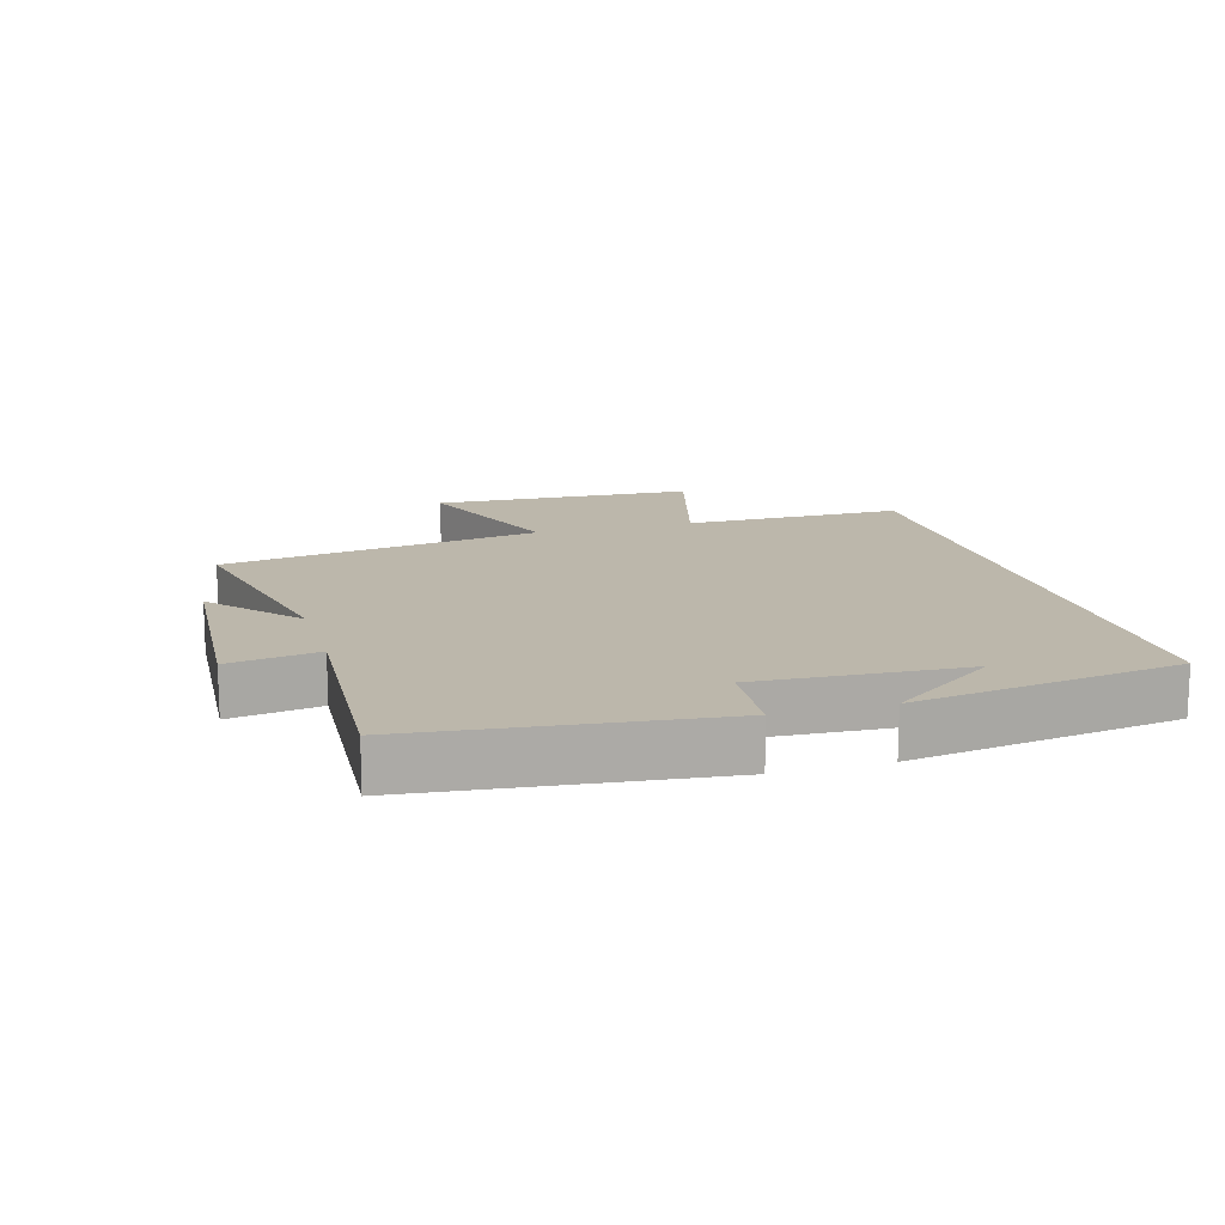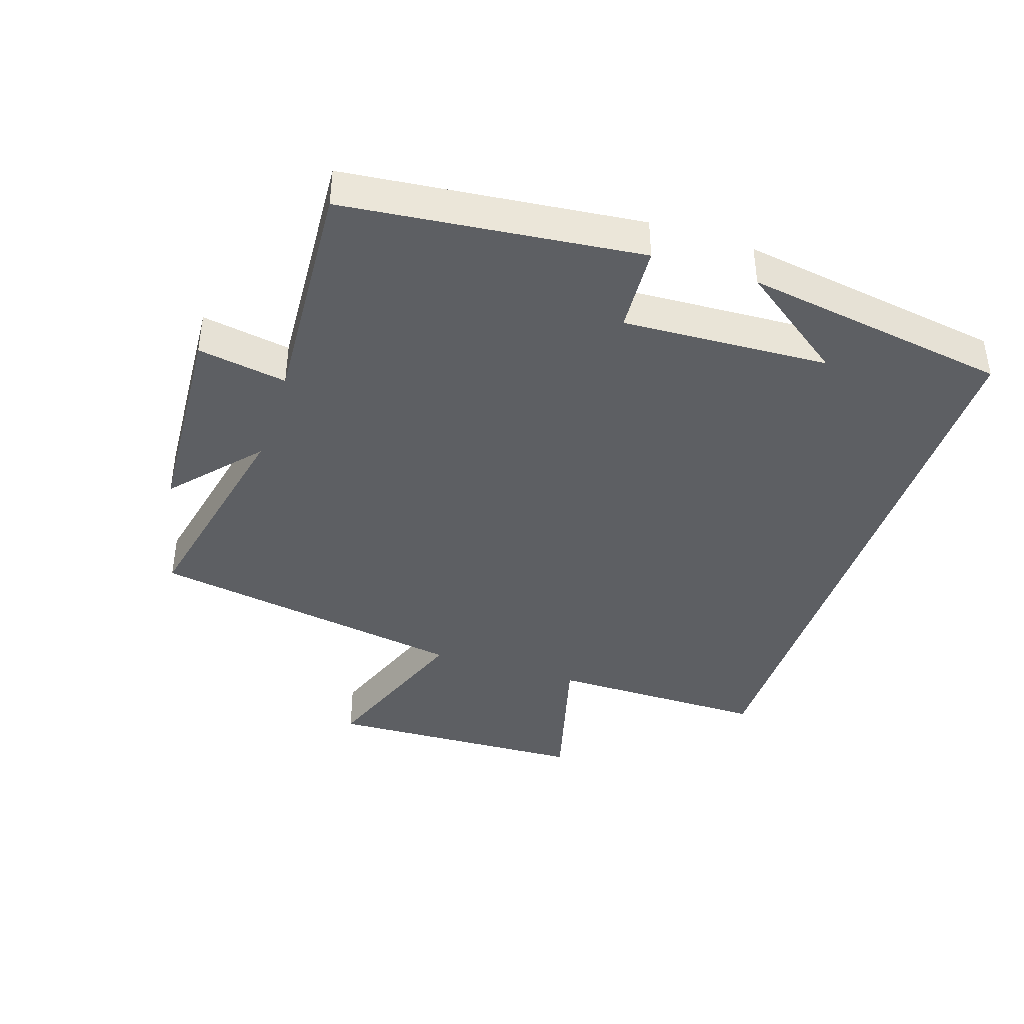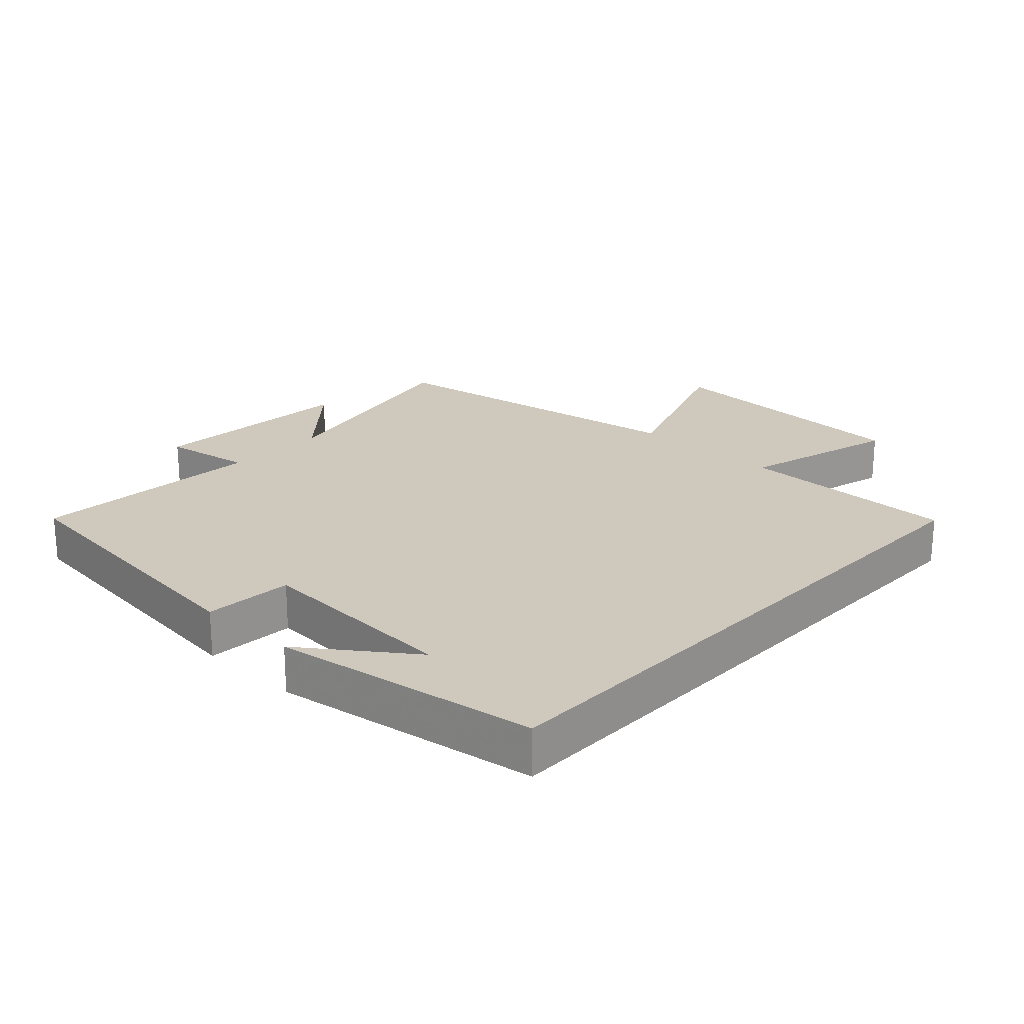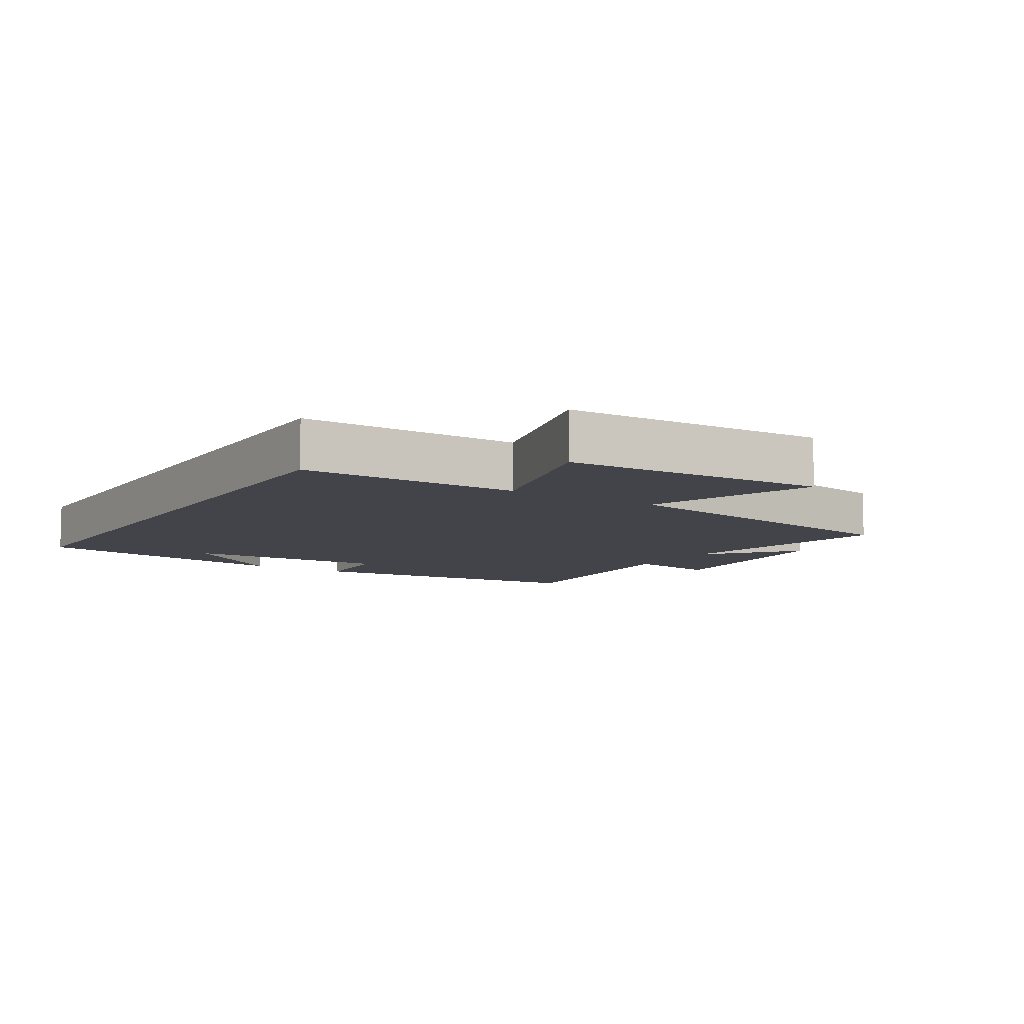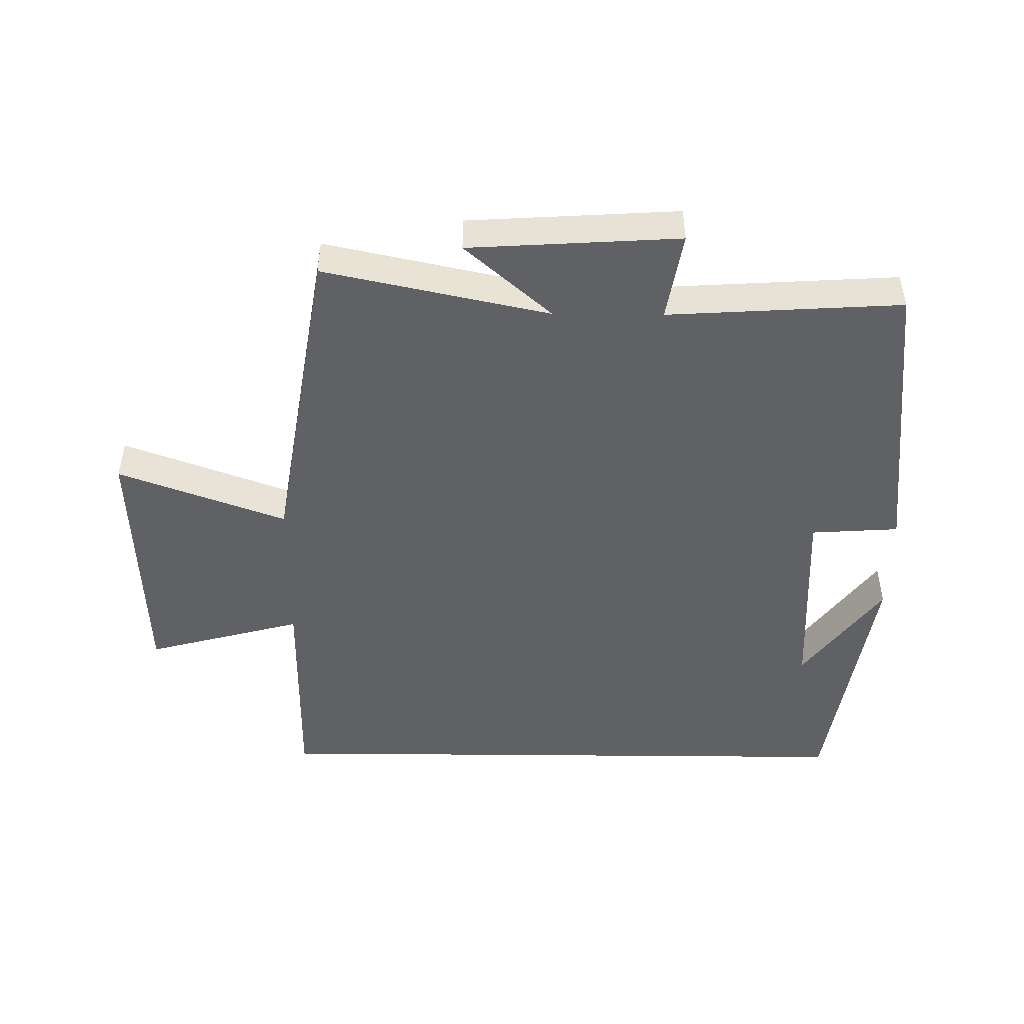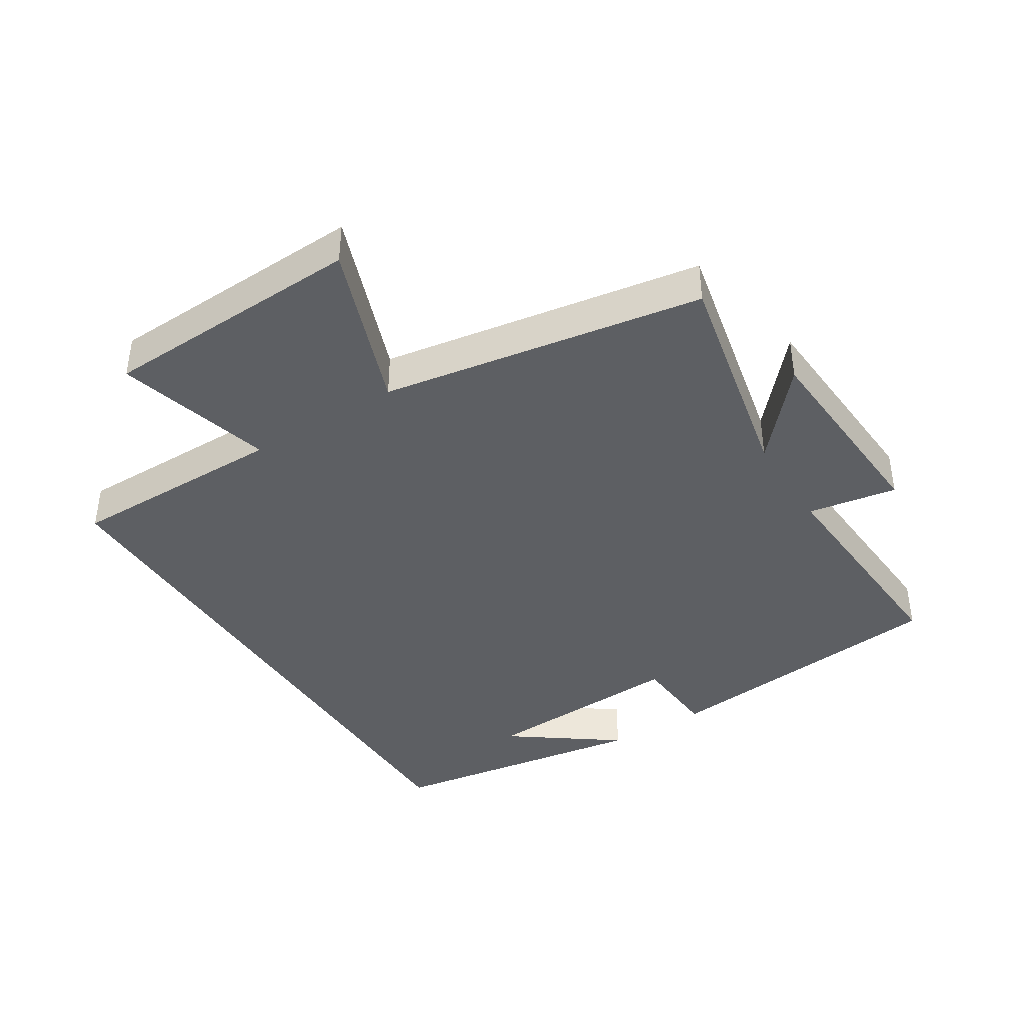
<metadata>
{"format":"obj","ext":"obj","renderer":"f3d","projection":"perspective","resolution":1024,"background":"white","views":[{"elev":14.3,"azim":-106.0,"up":"+Y"},{"elev":-40.4,"azim":-108.2,"up":"+Y"},{"elev":22.5,"azim":-46.7,"up":"+Y"},{"elev":-8.5,"azim":57.9,"up":"+Y"},{"elev":-47.6,"azim":179.4,"up":"+Y"},{"elev":-40.4,"azim":122.2,"up":"+Y"}]}
</metadata>
<code>
v 0.418 0.07 -0.574
v 0.073 0.07 -0.5
v 0.206 0.07 -0.617
v -0.116 0.07 -0.637
v -0.093 0.07 -0.5
v -0.451 0.07 -0.522
v -0.5 0.07 -0.069
v -0.365 0.07 -0.06
v -0.381 0.07 0.256
v -0.5 0.07 0.093
v -0.437 0.07 0.5
v 0.501 0.07 0.5
v 0.5 0.07 0.163
v 0.741 0.07 0.228
v 0.757 0.07 -0.176
v 0.5 0.07 -0.081
v 0.418 0 -0.574
v 0.073 0 -0.5
v 0.206 0 -0.617
v -0.116 0 -0.637
v -0.093 0 -0.5
v -0.451 0 -0.522
v -0.5 0 -0.069
v -0.365 0 -0.06
v -0.381 0 0.256
v -0.5 0 0.093
v -0.437 0 0.5
v 0.501 0 0.5
v 0.5 0 0.163
v 0.741 0 0.228
v 0.757 0 -0.176
v 0.5 0 -0.081
f 13 14 15 16
f 13 16 1 2
f 12 13 2
f 11 12 2
f 9 10 11
f 9 11 2
f 8 9 2
f 5 6 7 8
f 5 8 2
f 2 3 4 5
f 32 31 30 29
f 18 17 32 29
f 18 29 28
f 18 28 27
f 27 26 25
f 18 27 25
f 18 25 24
f 24 23 22 21
f 18 24 21
f 21 20 19 18
f 1 17 18 2
f 2 18 19 3
f 3 19 20 4
f 4 20 21 5
f 5 21 22 6
f 6 22 23 7
f 7 23 24 8
f 8 24 25 9
f 9 25 26 10
f 10 26 27 11
f 11 27 28 12
f 12 28 29 13
f 13 29 30 14
f 14 30 31 15
f 15 31 32 16
f 16 32 17 1

</code>
